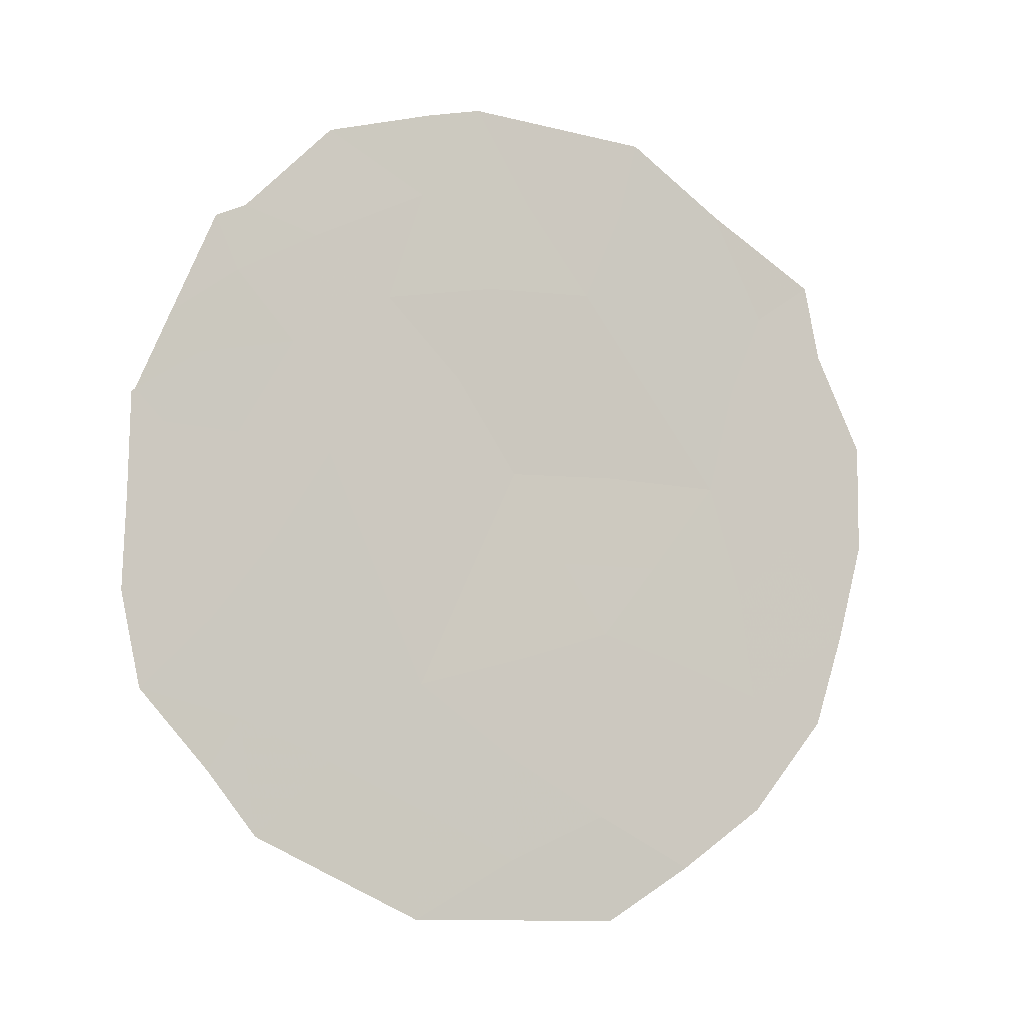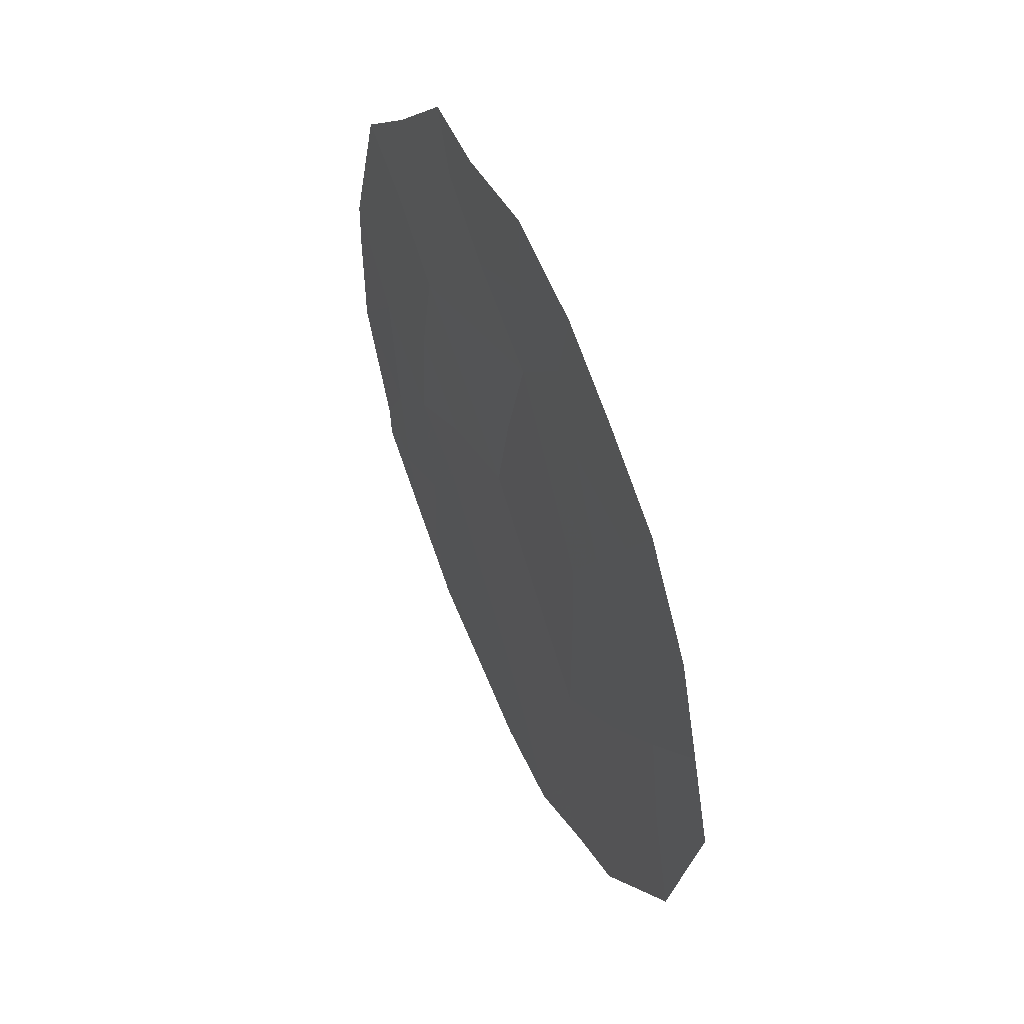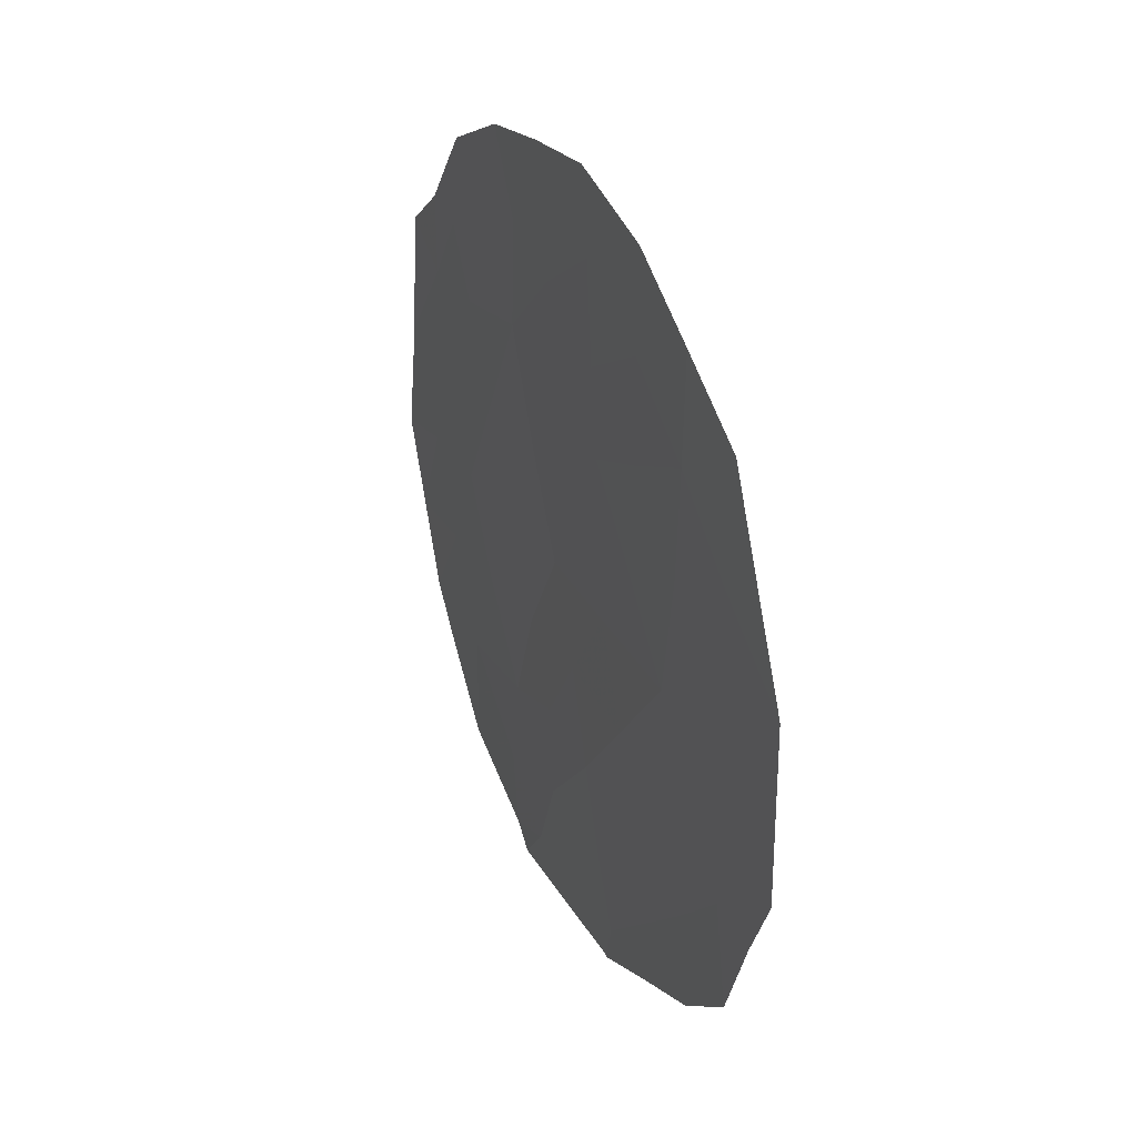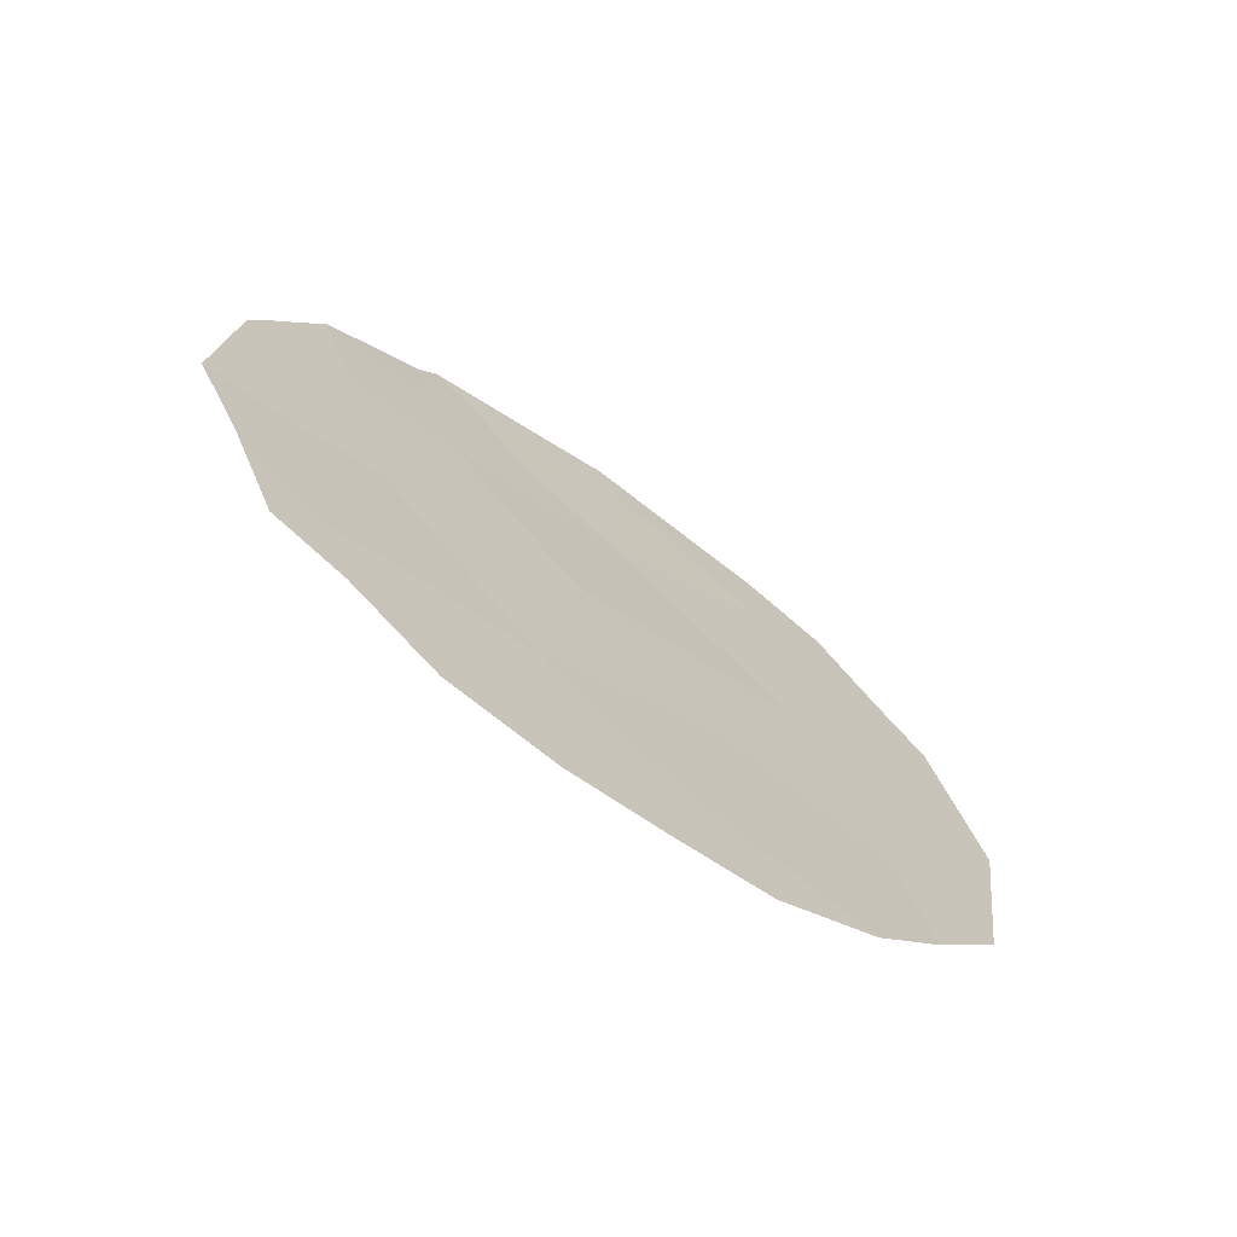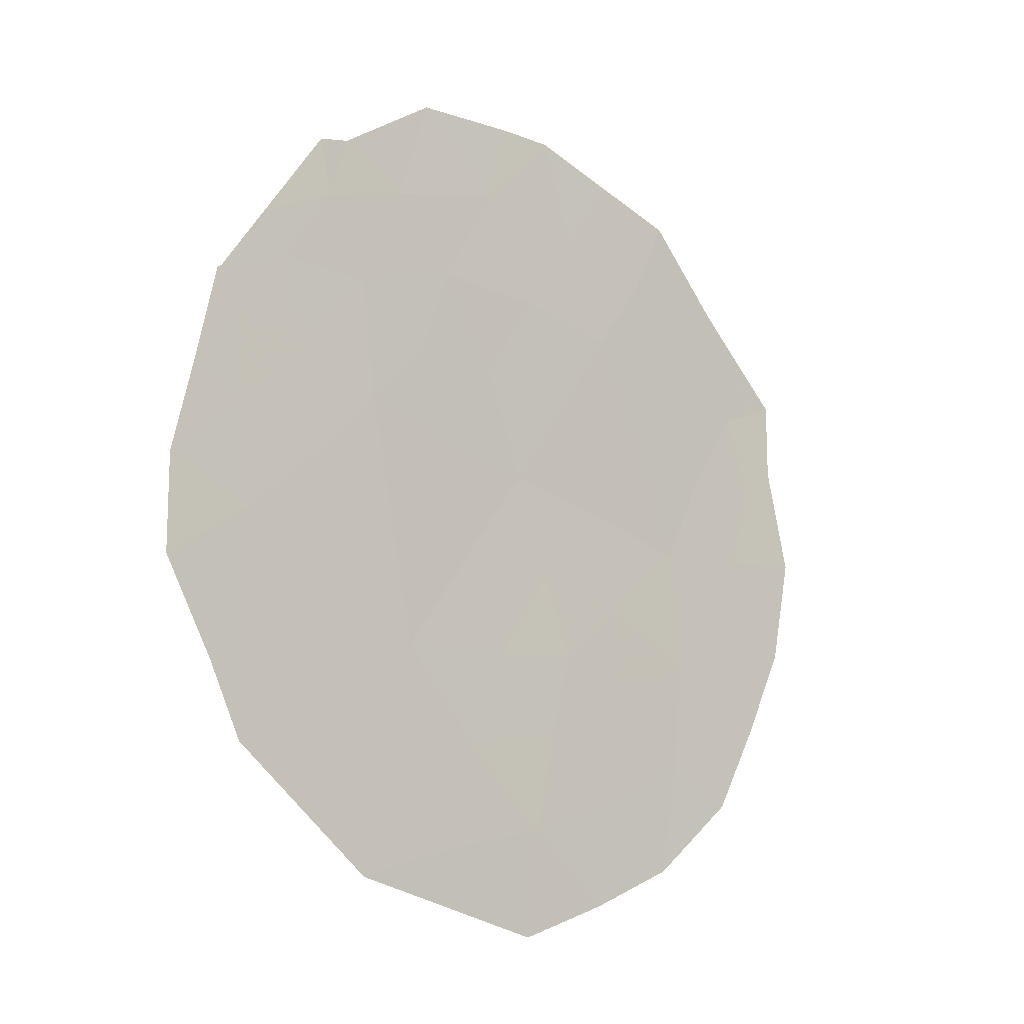
<metadata>
{"format":"obj","ext":"obj","renderer":"f3d","projection":"perspective","resolution":1024,"background":"white","views":[{"elev":-31.9,"azim":-114.3,"up":"+Z"},{"elev":-17.4,"azim":-9.9,"up":"+Z"},{"elev":-74.0,"azim":6.4,"up":"+Z"},{"elev":-70.9,"azim":31.7,"up":"+Y"},{"elev":-44.7,"azim":-136.1,"up":"+Z"}]}
</metadata>
<code>
v 92.09 -7.14 92.28
v 92.98 -4.654 90.17
v 92.18 -5.121 92.03
v 92.41 -3.024 91.52
v 93.11 -1.039 89.89
v 93.48 -5.905 88.85
v 93.76 -1.848 88.26
v 94.17 -6.16 87.16
v 93.6 -7.683 88.56
v 93.05 -2.7 89.95
v 93.83 -4.032 88.05
v 92.46 -1.46 91.4
v 92.83 -6.856 90.48
v 91.86 -2.127 92.95
v 93.74 -0.9457 88.34
v 91.59 -3.623 93.54
v 94.7 -4.383 85.96
v 91.71 -6.44 93.18
v 91.52 -5.408 93.64
v 94.3 -7.176 86.83
v 94.57 -6.43 86.23
v 92.22 -1.418 92.01
v 94.07 -1.289 87.53
v 94.03 -7.902 87.5
v 92.17 -7.908 92.05
v 91.9 -7.631 92.72
v 93.02 -0.7075 90.12
v 92.28 -1.149 91.84
v 92.49 -8.519 91.23
v 93.03 -0.6786 90.09
v 93.64 -8.475 88.44
v 94.31 -2.079 86.94
v 94.51 -2.651 86.45
v 93.27 -8.613 89.34
v 92.57 -4.9 91.11
v 92.9 -5.691 90.35
v 92.49 -5.949 91.29
v 92.27 -4.073 91.85
v 92.66 -3.892 90.93
v 91.99 -3.191 92.57
v 91.68 -3.114 93.36
v 93.41 -1.42 89.12
v 93.4 -0.8241 89.19
v 91.9 -4.32 92.76
v 94.03 -5.121 87.53
v 94.29 -4.25 86.93
v 94.4 -5.284 86.63
v 92.11 -6.158 92.22
v 91.83 -5.346 92.89
v 93.79 -2.853 88.16
v 93.42 -3.334 89.04
v 93.42 -2.315 89.07
v 92.26 -2.177 91.91
v 93.91 -6.969 87.8
v 93.8 -6.001 88.07
v 93.53 -6.732 88.73
v 93.64 -5.103 88.49
v 94.63 -5.423 86.1
v 92.81 -1.259 90.58
v 92.69 -0.9017 90.88
v 93.19 -6.336 89.58
v 93.26 -5.34 89.44
v 93.07 -1.765 89.95
v 93.38 -4.357 89.17
v 91.56 -4.515 93.59
v 92.41 -6.942 91.5
v 92.65 -7.759 90.88
v 92.34 -7.683 91.65
v 93.03 -3.67 90.01
v 92.74 -3.043 90.71
v 92.97 -7.861 90.11
v 92.9 -8.699 90.24
v 94.1 -2.295 87.44
v 92.67 -2.138 90.88
v 94.19 -3.245 87.21
v 94.6 -3.517 86.21
v 93.22 -7.37 89.51
f 35 36 37
f 38 39 35
f 42 5 43
f 38 44 40
f 45 46 47
f 3 48 49
f 8 21 20
f 50 51 52
f 12 53 22
f 1 26 18
f 7 15 23
f 9 54 24
f 55 54 56
f 55 57 45
f 47 17 58
f 1 25 26
f 59 12 60
f 61 36 62
f 63 42 52
f 64 57 62
f 49 65 44
f 66 67 68
f 1 68 25
f 69 51 64
f 69 39 70
f 12 22 28
f 5 27 30
f 9 24 31
f 71 72 67
f 53 74 4
f 59 63 74
f 66 48 37
f 50 73 75
f 61 56 77
f 75 76 46
f 13 77 71
f 9 31 34
f 3 35 37
f 35 2 36
f 37 36 13
f 3 38 35
f 38 4 39
f 35 39 2
f 40 41 14
f 30 43 5
f 7 42 15
f 43 15 42
f 4 38 40
f 38 3 44
f 40 44 16
f 41 40 16
f 8 45 47
f 45 11 46
f 47 46 17
f 48 18 49
f 18 48 1
f 19 49 18
f 7 50 52
f 50 11 51
f 52 51 10
f 53 4 40
f 53 40 14
f 53 14 22
f 20 54 8
f 54 20 24
f 6 55 56
f 55 8 54
f 56 54 9
f 8 55 45
f 55 6 57
f 45 57 11
f 8 47 21
f 58 21 47
f 28 60 12
f 5 59 27
f 60 27 59
f 6 61 62
f 61 13 36
f 62 36 2
f 10 63 52
f 63 5 42
f 52 42 7
f 2 64 62
f 64 11 57
f 62 57 6
f 3 49 44
f 49 19 65
f 44 65 16
f 1 66 68
f 66 13 67
f 68 67 29
f 68 29 25
f 2 69 64
f 69 10 51
f 64 51 11
f 10 69 70
f 69 2 39
f 70 39 4
f 13 71 67
f 67 72 29
f 7 23 73
f 32 73 23
f 53 12 74
f 70 74 10
f 12 59 74
f 59 5 63
f 74 63 10
f 13 66 37
f 66 1 48
f 37 48 3
f 11 50 75
f 50 7 73
f 32 33 73
f 73 33 75
f 13 61 77
f 61 6 56
f 77 56 9
f 11 75 46
f 75 33 76
f 46 76 17
f 34 77 9
f 77 34 71
f 72 71 34
f 4 74 70

</code>
